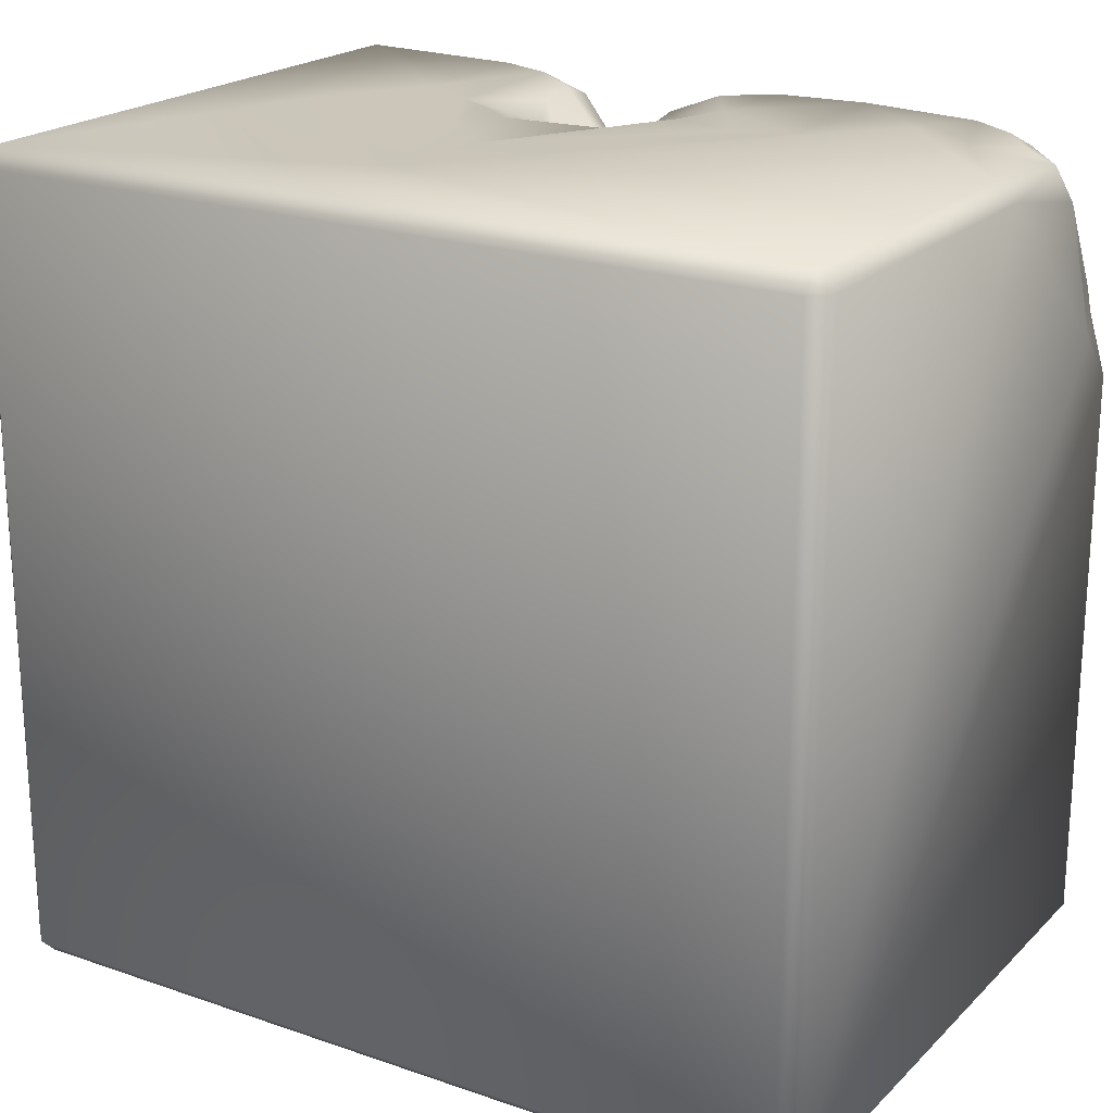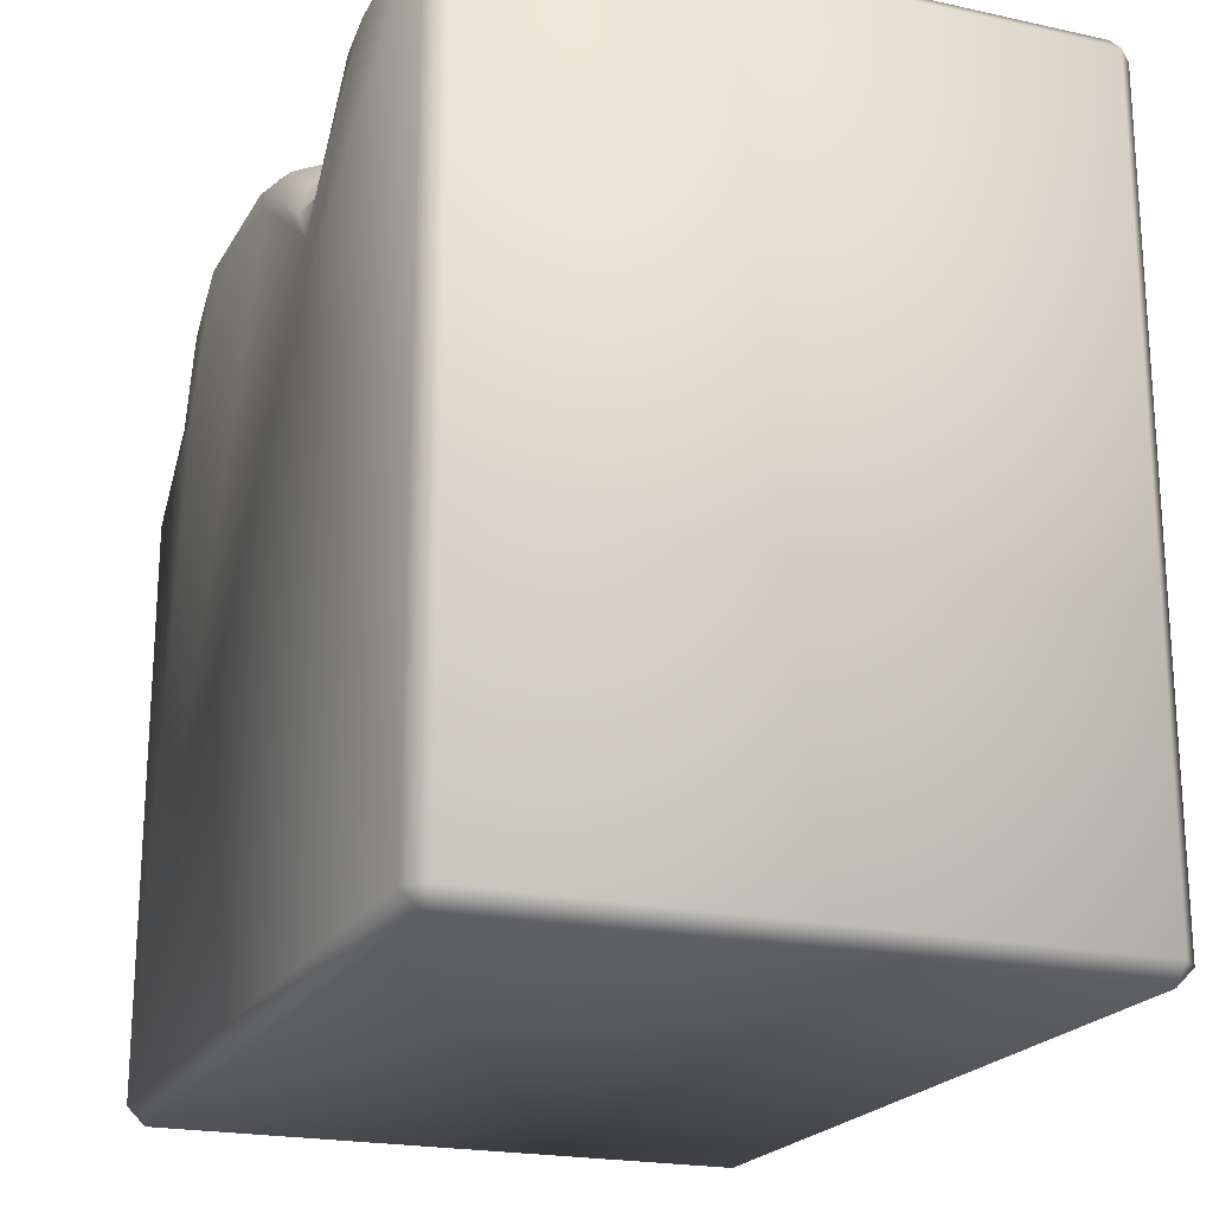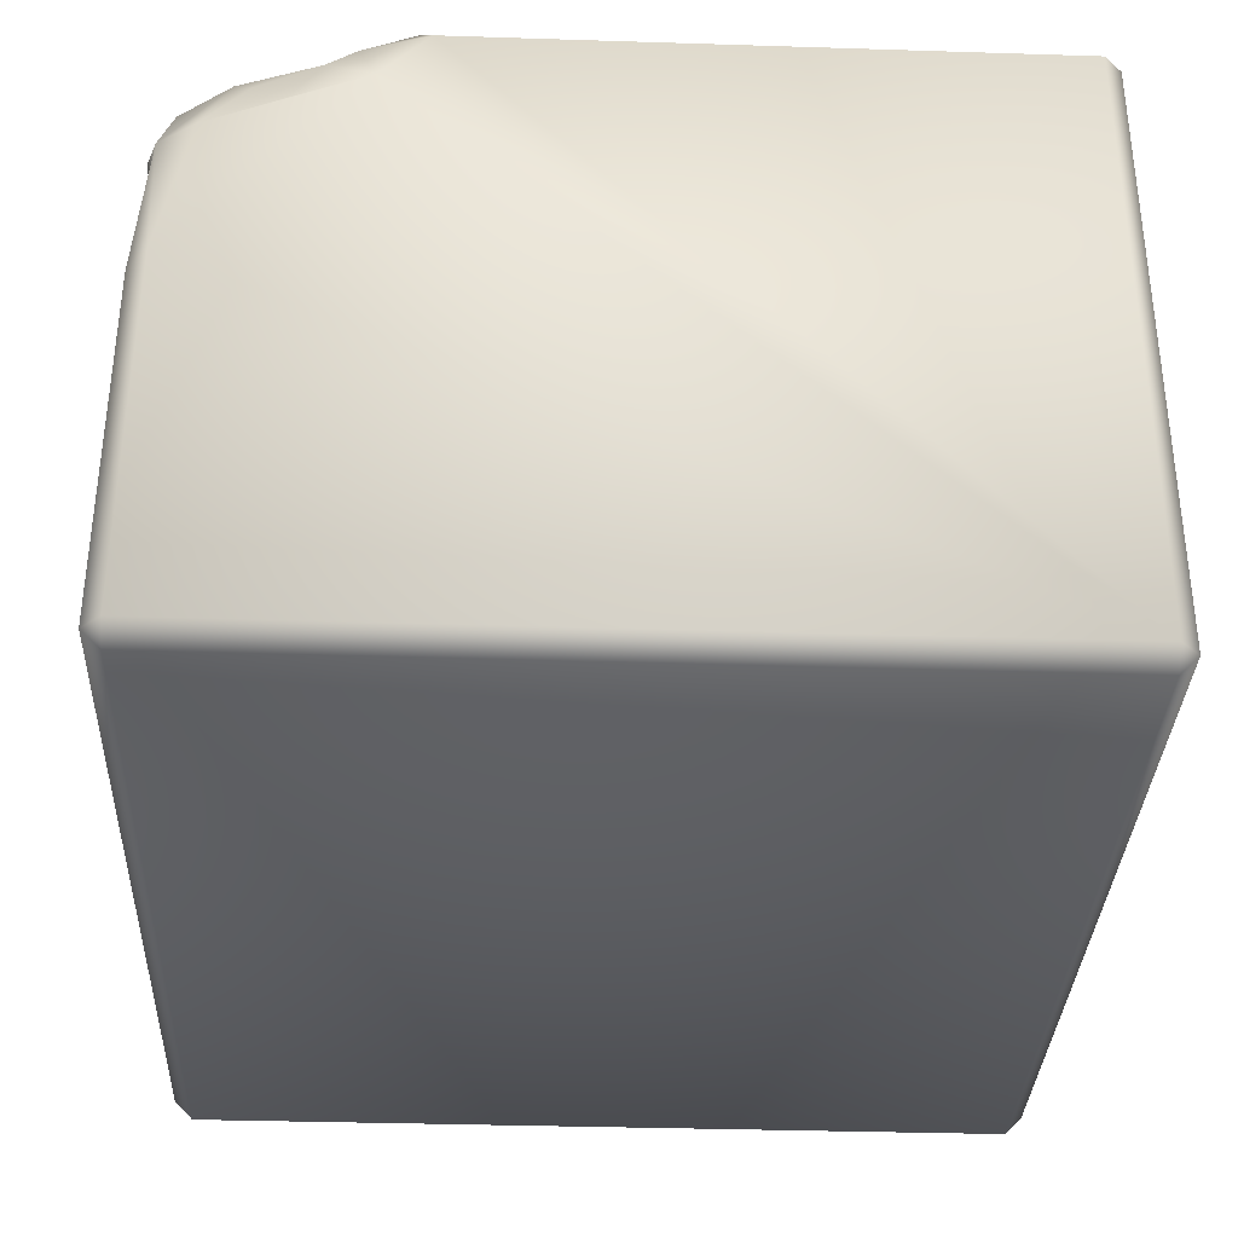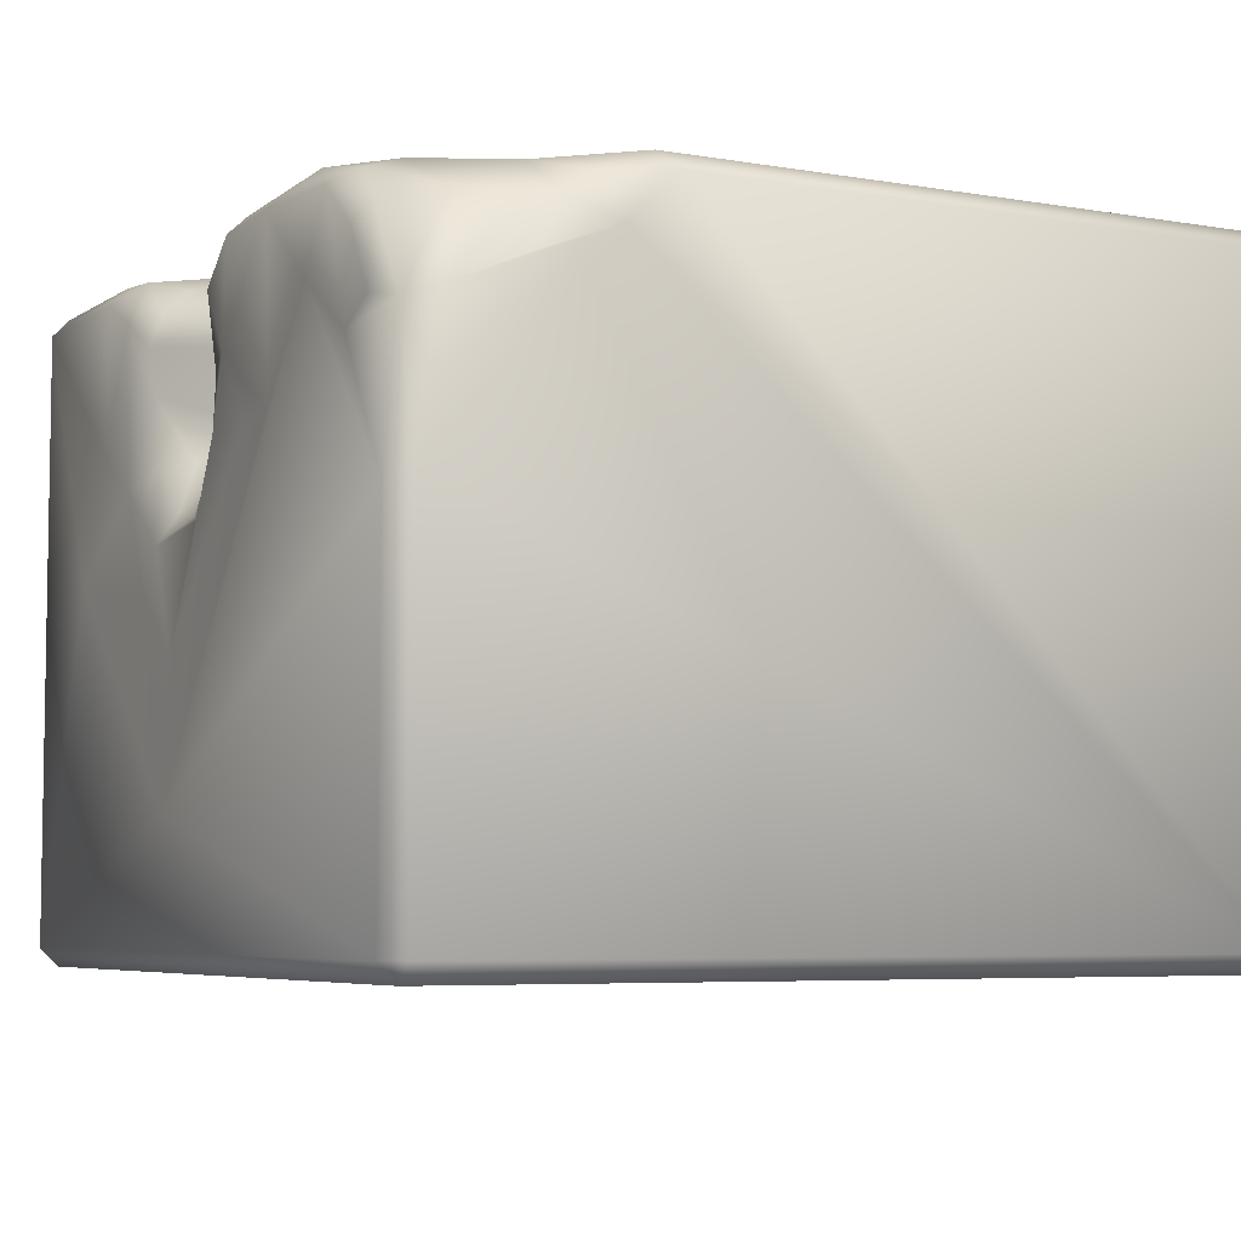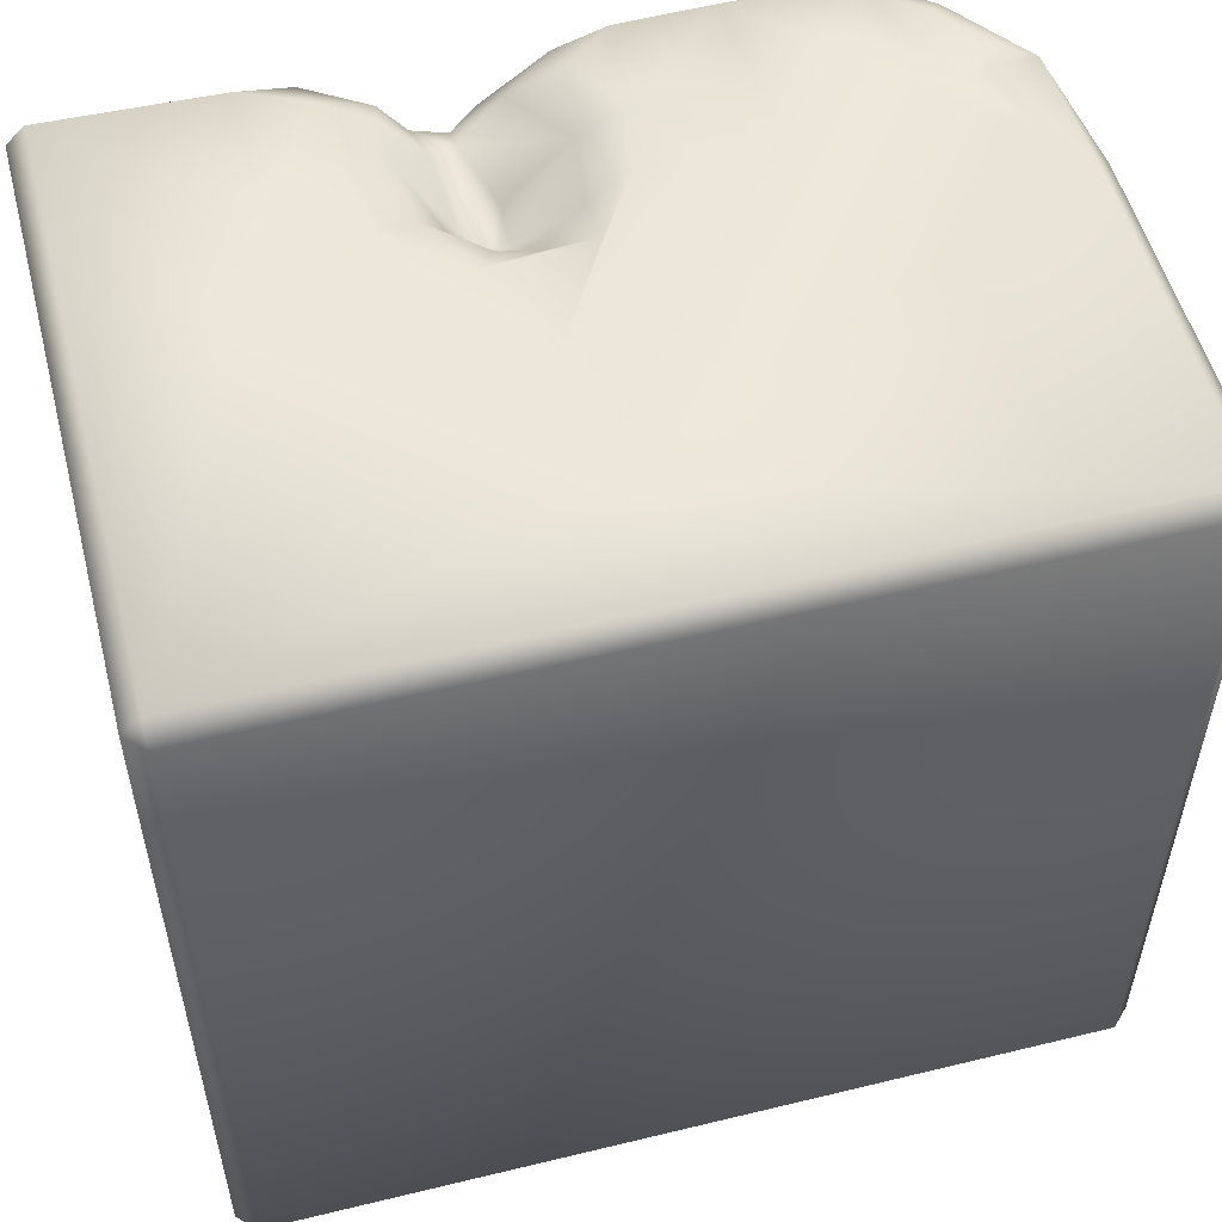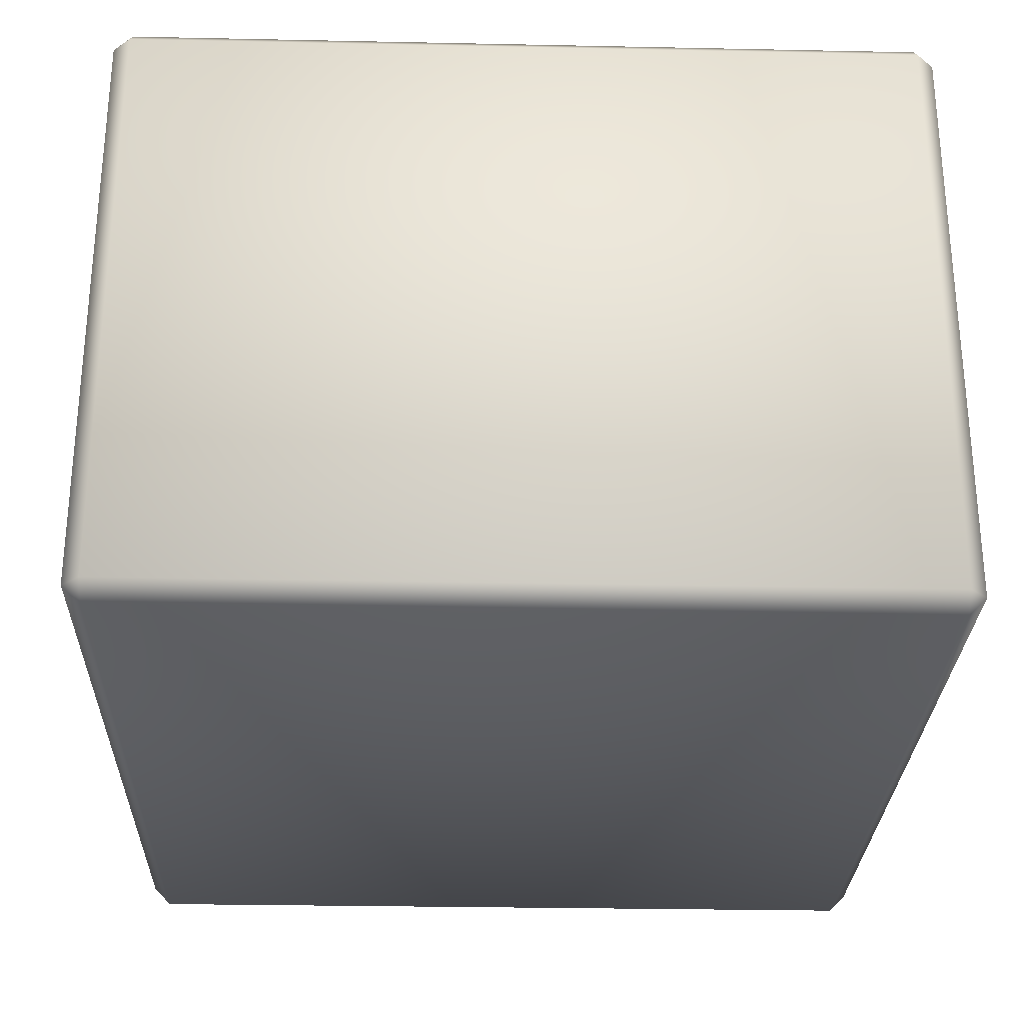
<metadata>
{"format":"obj","ext":"obj","renderer":"f3d","projection":"perspective","resolution":1024,"background":"white","views":[{"elev":20.9,"azim":-148.3,"up":"+Y"},{"elev":-20.8,"azim":68.5,"up":"+Y"},{"elev":-33.9,"azim":-92.5,"up":"+Z"},{"elev":-5.8,"azim":-117.7,"up":"+Z"},{"elev":53.8,"azim":165.5,"up":"+Y"},{"elev":-27.8,"azim":88.2,"up":"+Z"}]}
</metadata>
<code>
o Liquid_Domain
v -8.134 -8.756 6.217
v -8.487 -8.756 5.864
v -8.134 -9.109 5.864
v 8.134 -8.756 6.217
v 8.487 -8.756 5.864
v 8.134 -9.109 5.864
v -8.487 -8.756 -5.864
v -8.134 -9.109 -5.864
v 8.134 -9.109 -5.864
v 8.487 -8.756 -5.864
v -8.134 -8.756 -6.217
v 8.134 -8.756 -6.217
v -8.139 2.689 6.202
v -8.483 2.451 5.862
v -8.134 6.756 -6.217
v 8.487 6.756 5.864
v 1.877 2.895 6.217
v 8.487 6.756 -5.864
v -8.48 3.359 4.942
v -8.487 6.756 -5.864
v 8.134 6.756 -6.217
v -5.956 4.242 6.211
v -8.166 3.699 5.765
v 1.829 4.141 6.177
v 8.136 6.761 6.215
v -8.434 4.781 4.395
v -7.219 4.433 6.055
v -8.251 4.231 5.337
v -0.9622 6.122 6.199
v 4.787 6.722 6.171
v -6.646 5.001 6.13
v -0.02675 5.784 6.154
v 1.082 4.983 6.112
v 1.931 5.122 5.896
v -7.605 5.775 5.413
v -8.155 5.395 4.858
v 2.918 6.163 5.832
v -8.477 6.731 1.064
v -6.075 5.872 6.174
v -1.563 6.713 6.157
v 0.8217 5.7 5.906
v -8.425 6.186 3.778
v 0.903 5.625 3.691
v 1.312 5.383 2.992
v 1.711 5.603 3.36
v 0.9349 5.46 2.991
v -6.339 6.661 5.877
v 3.73 6.677 6.089
v 1.35 5.646 5.466
v 2.048 6.008 5.328
v 1.356 5.944 4.804
v 1.846 6.051 4.642
v 2.594 6.851 3.791
v 1.981 6.311 2.592
v 0.8656 5.752 2.434
v 1.431 6.772 1.64
v -6.997 6.768 5.257
v 0.4819 6.64 5.057
v -4.916 6.748 6.182
v -0.4802 6.686 5.876
v 2.573 6.743 5.269
v -8.152 6.854 3.567
v 2.471 6.805 2.53
v -0.1695 6.802 2.244
v 0.6799 6.775 1.465
v -5.694 7.01 5.722
v -3.354 7.076 5.855
v -1.473 7.05 5.831
v 4.78 7.054 5.839
v 8.128 7.112 5.854
v -1.262 7.03 3.955
v -0.5864 7.053 5.088
v 3.57 7.075 5.277
v -6.752 7.038 4.865
v 2.627 6.983 4.672
v -5.02 7.058 4.379
v -7.505 7.066 3.707
v -3.484 7.066 2.614
v -0.3586 6.796 3.715
v 4.808 7.037 3.009
v -2.194 6.998 2.601
v -1.036 7.085 2.597
v -6.571 7.035 3.314
v 3.453 7.047 2.218
v -8.131 7.091 0.8787
v 2.825 7.07 1.812
v -0.2032 7.056 1.267
v 1.803 7.072 1.072
v 1.188 7.108 -3.556
v 8.134 7.109 -5.864
v 1.062 7.047 -0.9573
v 5.777 7.109 0.7422
v 2.459 7.049 0.2124
v -8.134 7.109 -5.864
f 3 1 2
f 1 3 4
f 3 6 4
f 4 6 5
f 8 3 2
f 7 8 2
f 6 3 8
f 9 6 8
f 9 5 6
f 10 5 9
f 8 7 11
f 12 8 11
f 9 8 12
f 10 9 12
f 1 13 14
f 2 1 14
f 25 4 5
f 12 11 15
f 21 10 12
f 4 17 1
f 16 25 5
f 5 10 18
f 19 7 14
f 14 7 2
f 16 5 18
f 7 20 11
f 12 15 21
f 14 13 23
f 17 24 1
f 4 25 17
f 14 23 19
f 11 20 15
f 1 22 13
f 27 23 13
f 22 27 13
f 1 24 29
f 23 28 19
f 19 28 26
f 17 30 24
f 28 23 27
f 38 20 7
f 22 31 27
f 1 29 22
f 29 24 32
f 24 34 33
f 17 25 30
f 27 35 28
f 36 28 35
f 28 36 26
f 18 10 21
f 22 39 31
f 22 29 59
f 33 32 24
f 24 37 34
f 19 38 7
f 39 27 31
f 22 59 39
f 29 40 59
f 33 41 32
f 39 35 27
f 33 49 41
f 33 34 49
f 50 49 34
f 36 42 26
f 51 44 43
f 44 51 45
f 26 42 19
f 44 46 43
f 19 42 38
f 48 37 24
f 30 48 24
f 47 35 39
f 37 50 34
f 50 51 49
f 50 52 51
f 45 51 52
f 54 45 53
f 55 46 44
f 44 45 54
f 56 55 44
f 54 56 44
f 32 60 29
f 32 41 60
f 47 57 35
f 41 58 60
f 41 49 58
f 49 51 58
f 35 42 36
f 79 51 43
f 52 53 45
f 56 65 55
f 59 47 39
f 29 60 40
f 37 61 50
f 37 48 61
f 61 75 50
f 50 75 52
f 35 57 62
f 58 51 79
f 35 62 42
f 75 53 52
f 43 46 79
f 53 63 54
f 42 62 38
f 46 55 64
f 79 46 64
f 54 63 56
f 55 65 64
f 59 66 47
f 66 59 67
f 59 40 68
f 67 59 68
f 40 60 68
f 48 30 69
f 30 25 70
f 69 30 70
f 25 16 70
f 57 47 66
f 67 76 66
f 68 71 67
f 60 72 68
f 72 60 58
f 48 73 61
f 69 73 48
f 66 74 57
f 72 71 68
f 61 73 75
f 57 77 62
f 74 77 57
f 66 83 74
f 83 77 74
f 76 83 66
f 67 78 76
f 72 79 71
f 58 79 72
f 69 80 73
f 71 78 67
f 73 53 75
f 70 80 69
f 71 81 78
f 82 81 71
f 79 82 71
f 70 16 90
f 83 62 77
f 79 64 82
f 84 63 53
f 73 84 53
f 80 84 73
f 62 85 38
f 84 86 63
f 92 80 70
f 62 83 85
f 76 85 83
f 90 92 70
f 64 87 82
f 64 65 87
f 56 63 88
f 86 88 63
f 76 89 85
f 65 56 88
f 78 89 76
f 87 91 82
f 91 81 82
f 88 87 65
f 86 93 88
f 84 93 86
f 92 84 80
f 16 18 90
f 91 78 81
f 92 93 84
f 88 91 87
f 93 91 88
f 92 89 93
f 92 90 89
f 91 89 78
f 93 89 91
f 85 94 20
f 38 85 20
f 89 94 85
f 89 90 94
f 20 94 15
f 90 15 94
f 21 15 90
f 18 21 90

</code>
